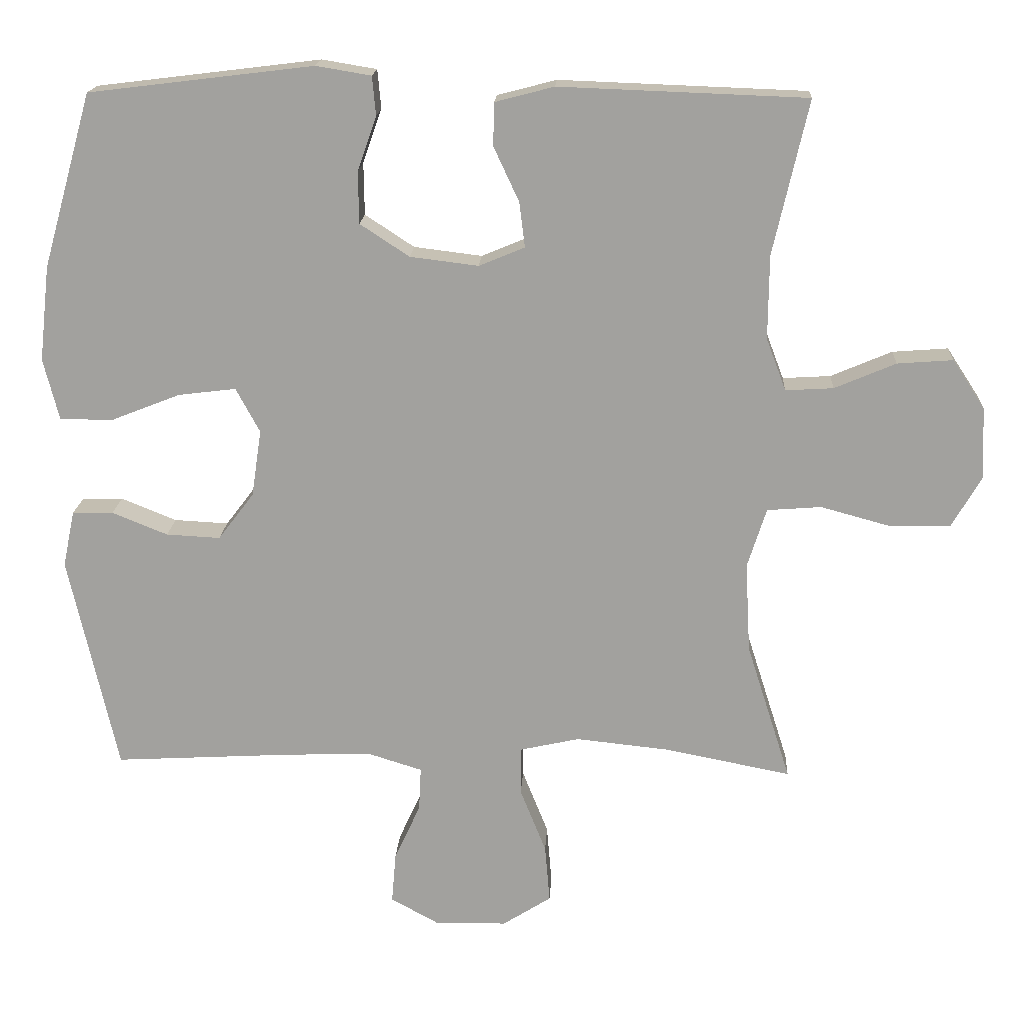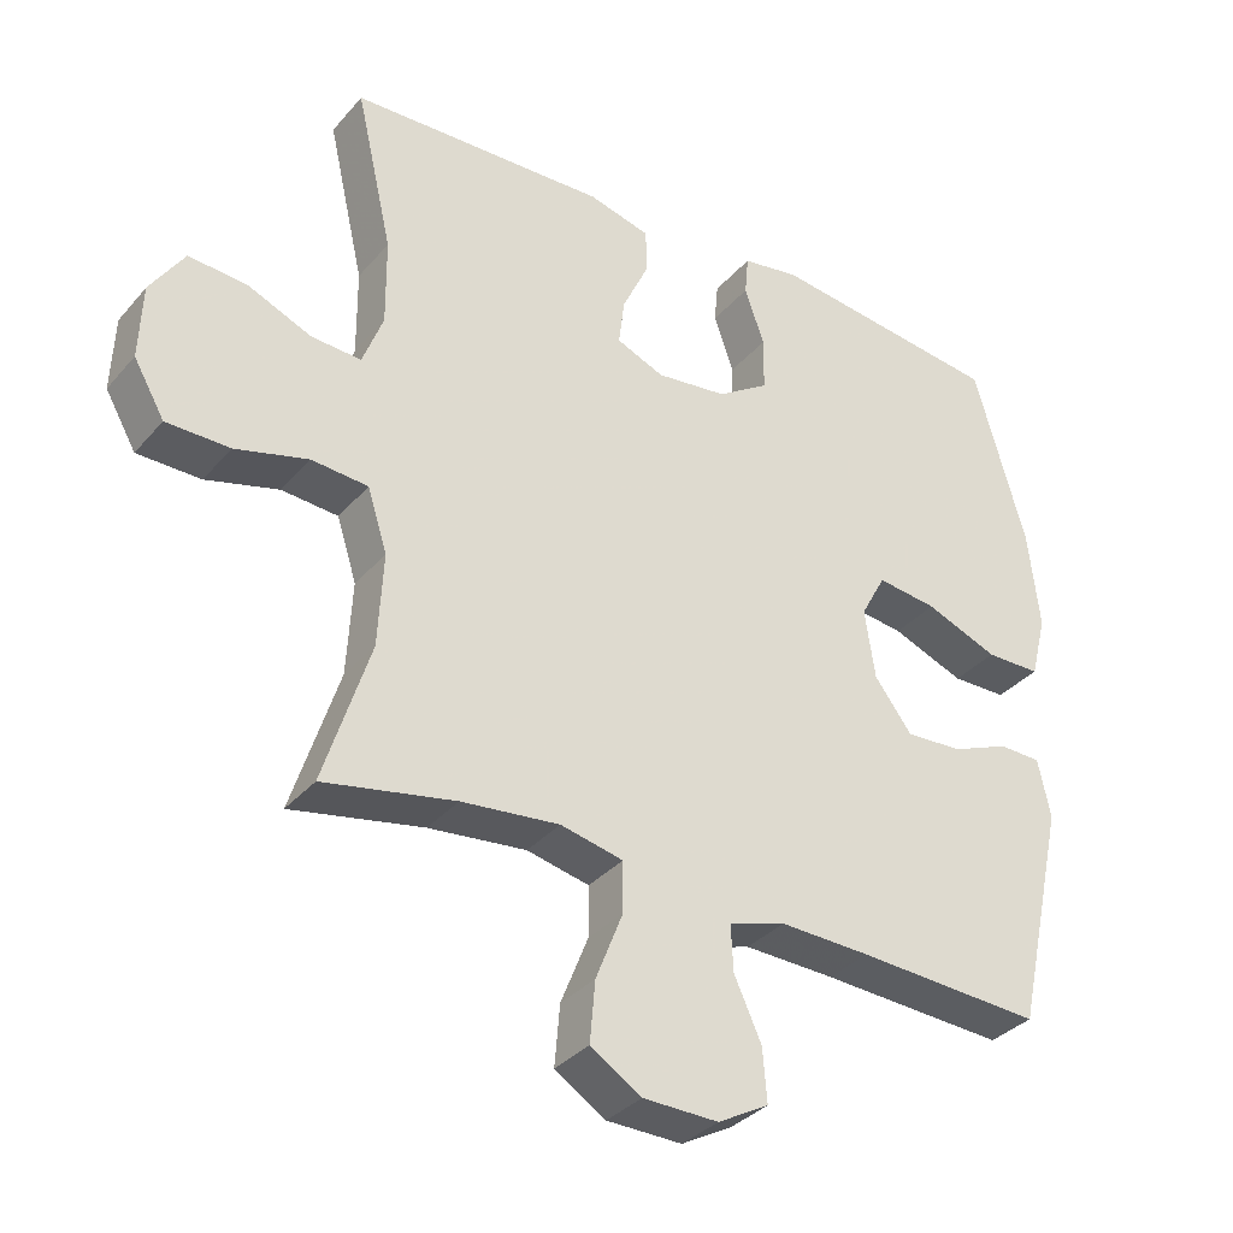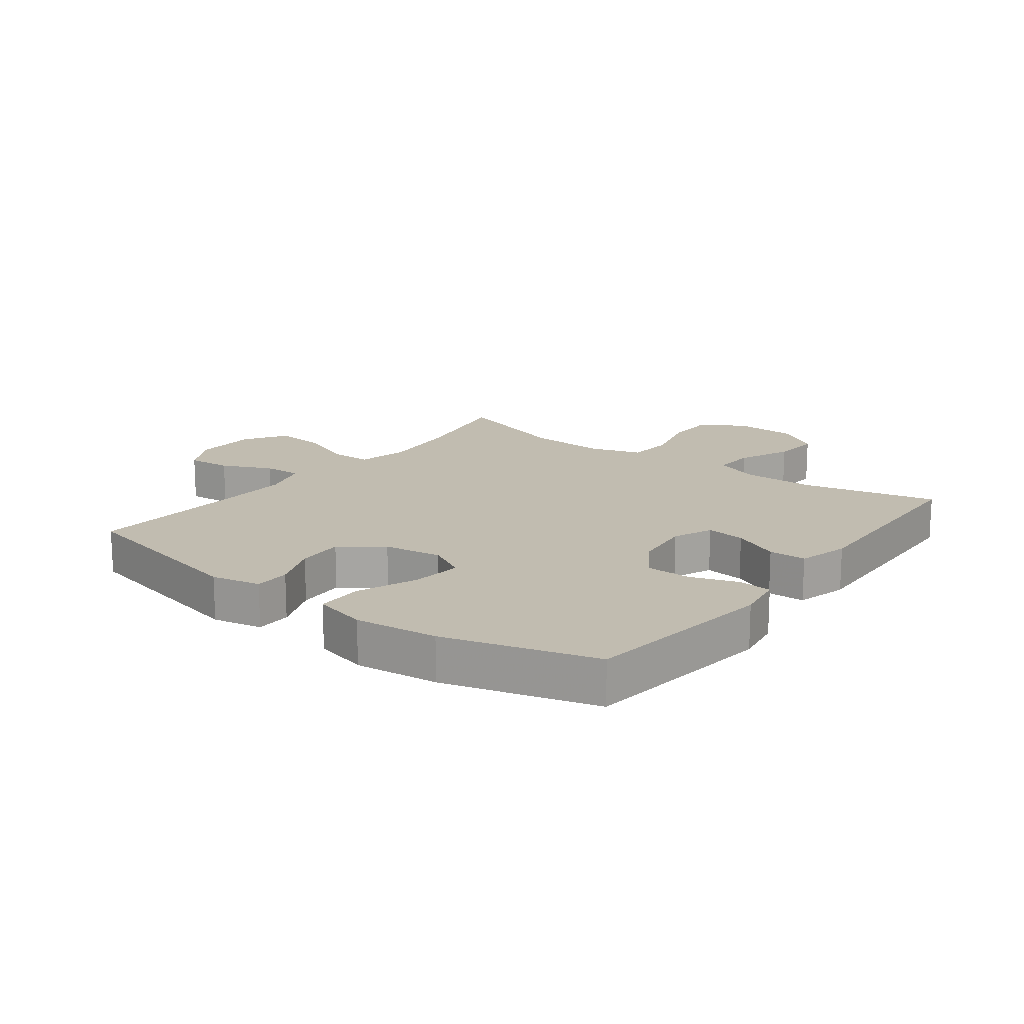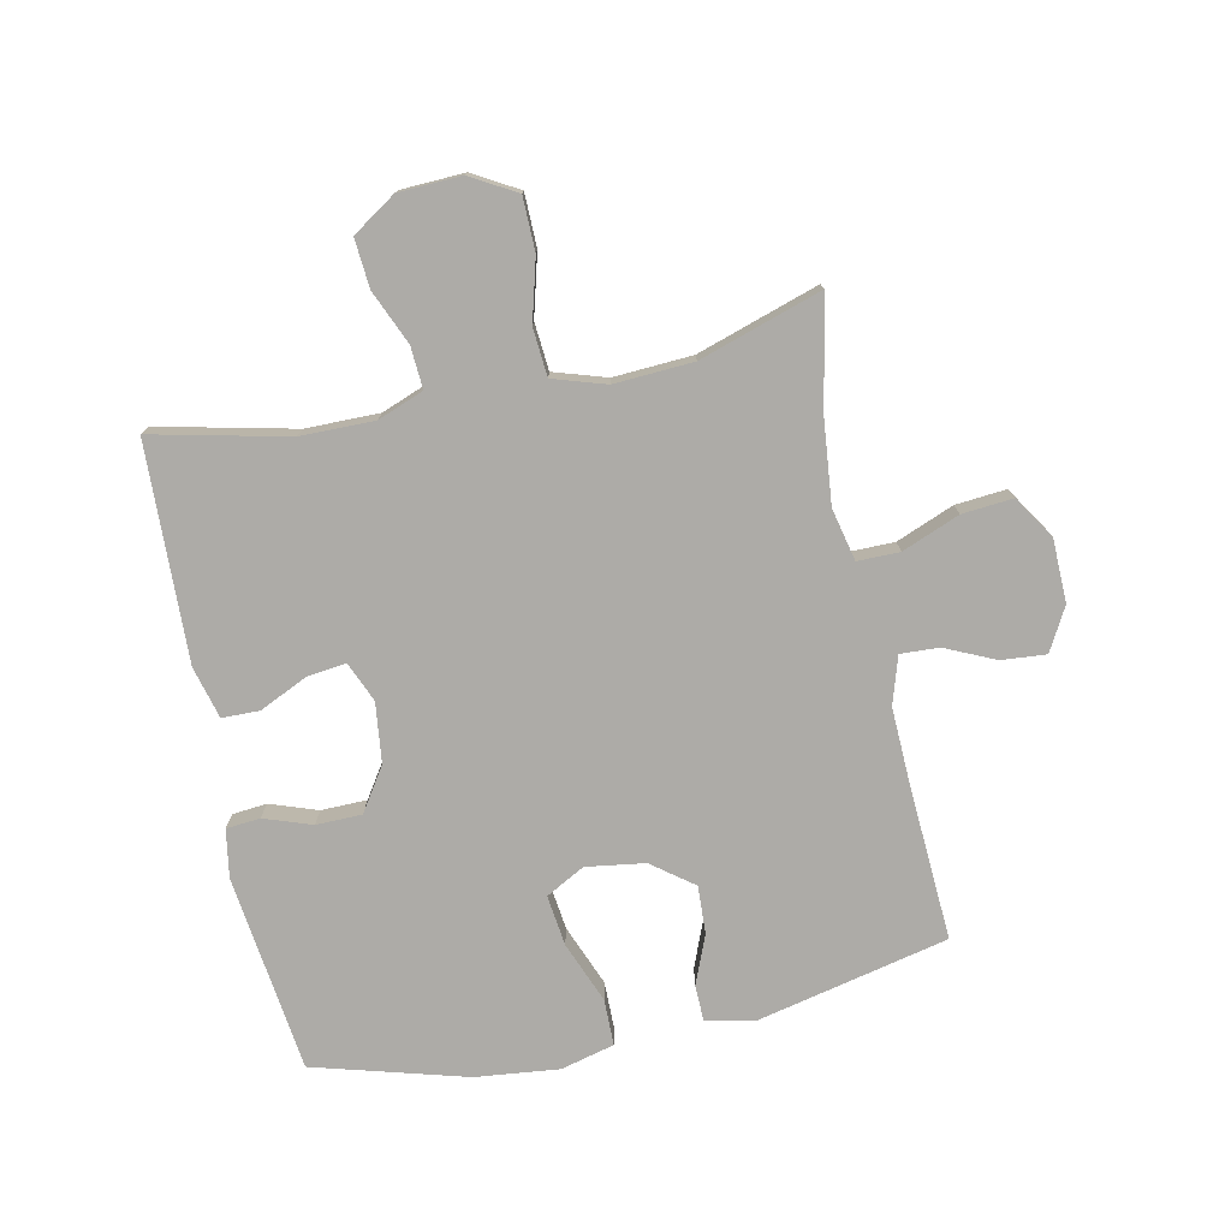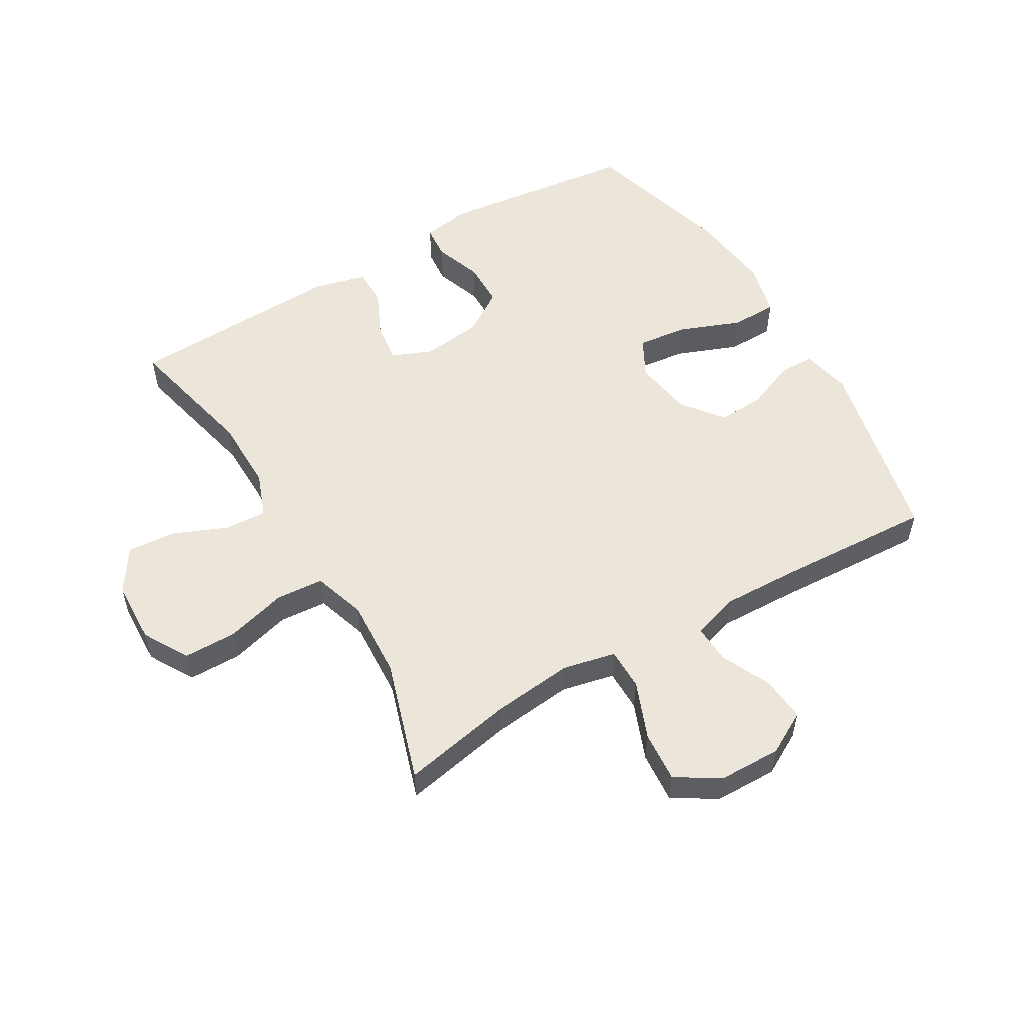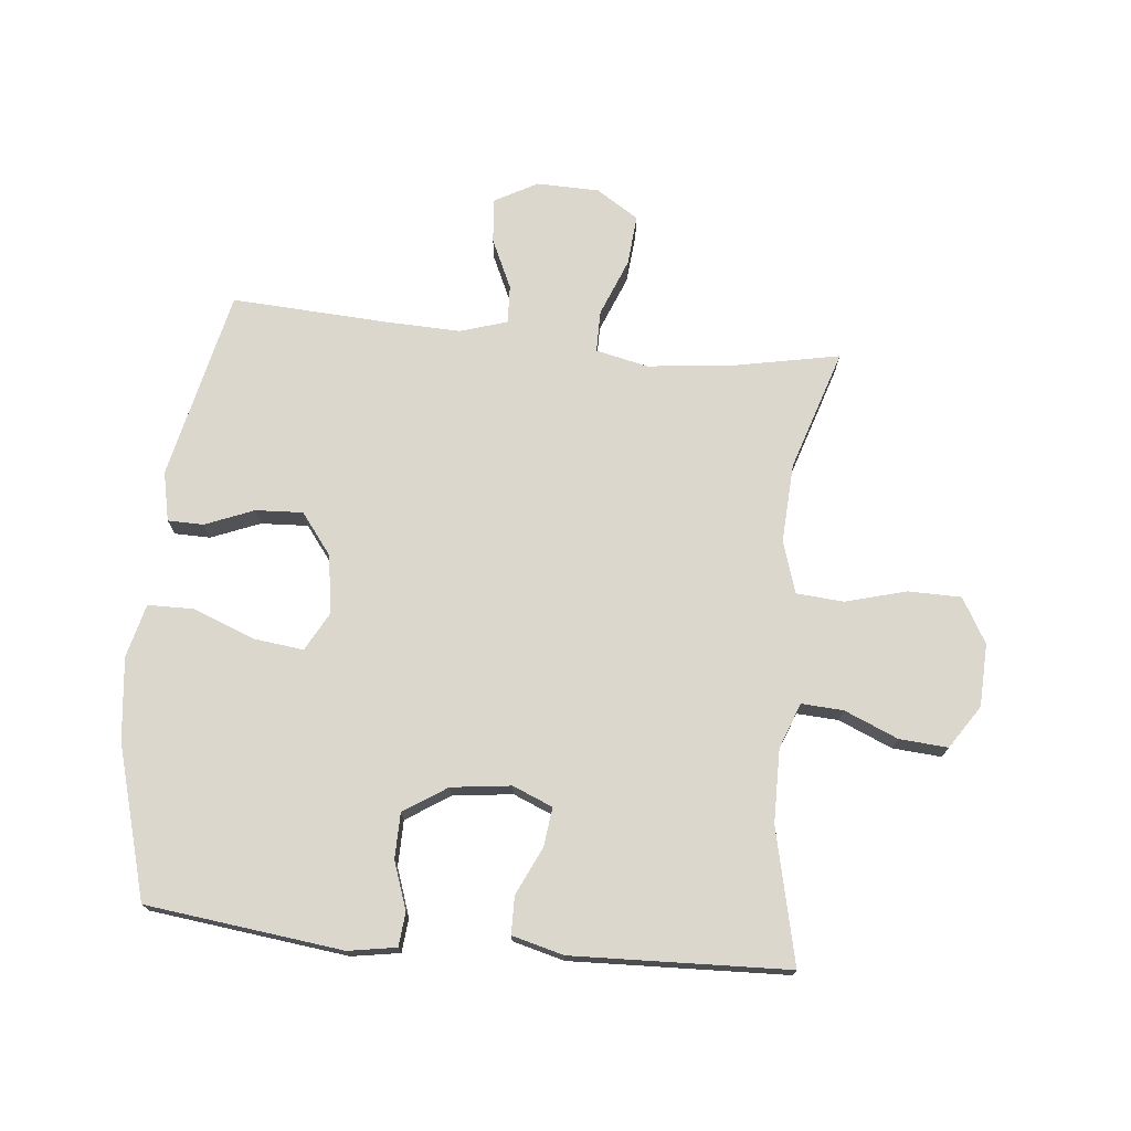
<metadata>
{"format":"obj","ext":"obj","renderer":"f3d","projection":"perspective","resolution":1024,"background":"white","views":[{"elev":17.4,"azim":3.1,"up":"+Z"},{"elev":-34.2,"azim":145.7,"up":"+Z"},{"elev":16.4,"azim":-52.8,"up":"+Y"},{"elev":-76.4,"azim":102.0,"up":"+Y"},{"elev":54.2,"azim":149.4,"up":"+Y"},{"elev":73.4,"azim":5.7,"up":"+Y"}]}
</metadata>
<code>
v -0.5 0.07 -0.5
v -0.569 0.07 -0.191
v -0.552 0.07 -0.111
v -0.494 0.07 -0.11
v -0.415 0.07 -0.142
v -0.338 0.07 -0.146
v -0.287 0.07 -0.079
v -0.273 0.07 0.016
v -0.307 0.07 0.079
v -0.389 0.07 0.069
v -0.488 0.07 0.03
v -0.563 0.07 0.031
v -0.585 0.07 0.118
v -0.57 0.07 0.253
v -0.5 0.07 0.5
v -0.181 0.07 0.539
v -0.103 0.07 0.526
v -0.098 0.07 0.471
v -0.125 0.07 0.394
v -0.124 0.07 0.32
v -0.054 0.07 0.274
v 0.043 0.07 0.262
v 0.108 0.07 0.289
v 0.1 0.07 0.353
v 0.064 0.07 0.43
v 0.065 0.07 0.491
v 0.149 0.07 0.513
v 0.5 0.07 0.5
v 0.45 0.07 0.281
v 0.449 0.07 0.162
v 0.477 0.07 0.088
v 0.545 0.07 0.092
v 0.632 0.07 0.129
v 0.711 0.07 0.135
v 0.757 0.07 0.065
v 0.761 0.07 -0.037
v 0.719 0.07 -0.11
v 0.633 0.07 -0.111
v 0.534 0.07 -0.084
v 0.457 0.07 -0.09
v 0.43 0.07 -0.175
v 0.437 0.07 -0.303
v 0.5 0.07 -0.5
v 0.321 0.07 -0.465
v 0.188 0.07 -0.451
v 0.103 0.07 -0.47
v 0.103 0.07 -0.538
v 0.14 0.07 -0.631
v 0.147 0.07 -0.713
v 0.078 0.07 -0.757
v -0.024 0.07 -0.759
v -0.093 0.07 -0.721
v -0.087 0.07 -0.649
v -0.05 0.07 -0.568
v -0.047 0.07 -0.506
v -0.124 0.07 -0.482
v -0.247 0.07 -0.486
v -0.5 0 -0.5
v -0.569 0 -0.191
v -0.552 0 -0.111
v -0.494 0 -0.11
v -0.415 0 -0.142
v -0.338 0 -0.146
v -0.287 0 -0.079
v -0.273 0 0.016
v -0.307 0 0.079
v -0.389 0 0.069
v -0.488 0 0.03
v -0.563 0 0.031
v -0.585 0 0.118
v -0.57 0 0.253
v -0.5 0 0.5
v -0.181 0 0.539
v -0.103 0 0.526
v -0.098 0 0.471
v -0.125 0 0.394
v -0.124 0 0.32
v -0.054 0 0.274
v 0.043 0 0.262
v 0.108 0 0.289
v 0.1 0 0.353
v 0.064 0 0.43
v 0.065 0 0.491
v 0.149 0 0.513
v 0.5 0 0.5
v 0.45 0 0.281
v 0.449 0 0.162
v 0.477 0 0.088
v 0.545 0 0.092
v 0.632 0 0.129
v 0.711 0 0.135
v 0.757 0 0.065
v 0.761 0 -0.037
v 0.719 0 -0.11
v 0.633 0 -0.111
v 0.534 0 -0.084
v 0.457 0 -0.09
v 0.43 0 -0.175
v 0.437 0 -0.303
v 0.5 0 -0.5
v 0.321 0 -0.465
v 0.188 0 -0.451
v 0.103 0 -0.47
v 0.103 0 -0.538
v 0.14 0 -0.631
v 0.147 0 -0.713
v 0.078 0 -0.757
v -0.024 0 -0.759
v -0.093 0 -0.721
v -0.087 0 -0.649
v -0.05 0 -0.568
v -0.047 0 -0.506
v -0.124 0 -0.482
v -0.247 0 -0.486
f 52 53 54
f 51 52 54
f 50 51 54
f 49 50 54
f 48 49 54
f 47 48 54
f 46 47 54 55
f 42 43 44
f 41 42 44 45
f 40 41 45 46
f 37 38 39
f 36 37 39
f 35 36 39
f 34 35 39
f 33 34 39
f 32 33 39
f 31 32 39 40
f 46 55 56
f 40 46 56
f 31 40 56
f 30 31 56
f 27 28 29
f 26 27 29
f 25 26 29
f 24 25 29
f 17 18 19
f 16 17 19
f 15 16 19
f 14 15 19
f 13 14 19
f 12 13 19
f 11 12 19
f 10 11 19
f 9 10 19 20
f 8 9 20 21
f 3 4 5
f 2 3 5
f 1 2 5
f 57 1 5
f 57 5 6
f 56 57 6 7
f 8 21 22
f 7 8 22
f 56 7 22
f 30 56 22
f 23 24 29 30
f 22 23 30
f 111 110 109
f 111 109 108
f 111 108 107
f 111 107 106
f 111 106 105
f 111 105 104
f 112 111 104 103
f 101 100 99
f 102 101 99 98
f 103 102 98 97
f 96 95 94
f 96 94 93
f 96 93 92
f 96 92 91
f 96 91 90
f 96 90 89
f 97 96 89 88
f 113 112 103
f 113 103 97
f 113 97 88
f 113 88 87
f 86 85 84
f 86 84 83
f 86 83 82
f 86 82 81
f 76 75 74
f 76 74 73
f 76 73 72
f 76 72 71
f 76 71 70
f 76 70 69
f 76 69 68
f 76 68 67
f 77 76 67 66
f 78 77 66 65
f 62 61 60
f 62 60 59
f 62 59 58
f 62 58 114
f 63 62 114
f 64 63 114 113
f 79 78 65
f 79 65 64
f 79 64 113
f 79 113 87
f 87 86 81 80
f 87 80 79
f 1 58 59 2
f 2 59 60 3
f 3 60 61 4
f 4 61 62 5
f 5 62 63 6
f 6 63 64 7
f 7 64 65 8
f 8 65 66 9
f 9 66 67 10
f 10 67 68 11
f 11 68 69 12
f 12 69 70 13
f 13 70 71 14
f 14 71 72 15
f 15 72 73 16
f 16 73 74 17
f 17 74 75 18
f 18 75 76 19
f 19 76 77 20
f 20 77 78 21
f 21 78 79 22
f 22 79 80 23
f 23 80 81 24
f 24 81 82 25
f 25 82 83 26
f 26 83 84 27
f 27 84 85 28
f 28 85 86 29
f 29 86 87 30
f 30 87 88 31
f 31 88 89 32
f 32 89 90 33
f 33 90 91 34
f 34 91 92 35
f 35 92 93 36
f 36 93 94 37
f 37 94 95 38
f 38 95 96 39
f 39 96 97 40
f 40 97 98 41
f 41 98 99 42
f 42 99 100 43
f 43 100 101 44
f 44 101 102 45
f 45 102 103 46
f 46 103 104 47
f 47 104 105 48
f 48 105 106 49
f 49 106 107 50
f 50 107 108 51
f 51 108 109 52
f 52 109 110 53
f 53 110 111 54
f 54 111 112 55
f 55 112 113 56
f 56 113 114 57
f 57 114 58 1

</code>
